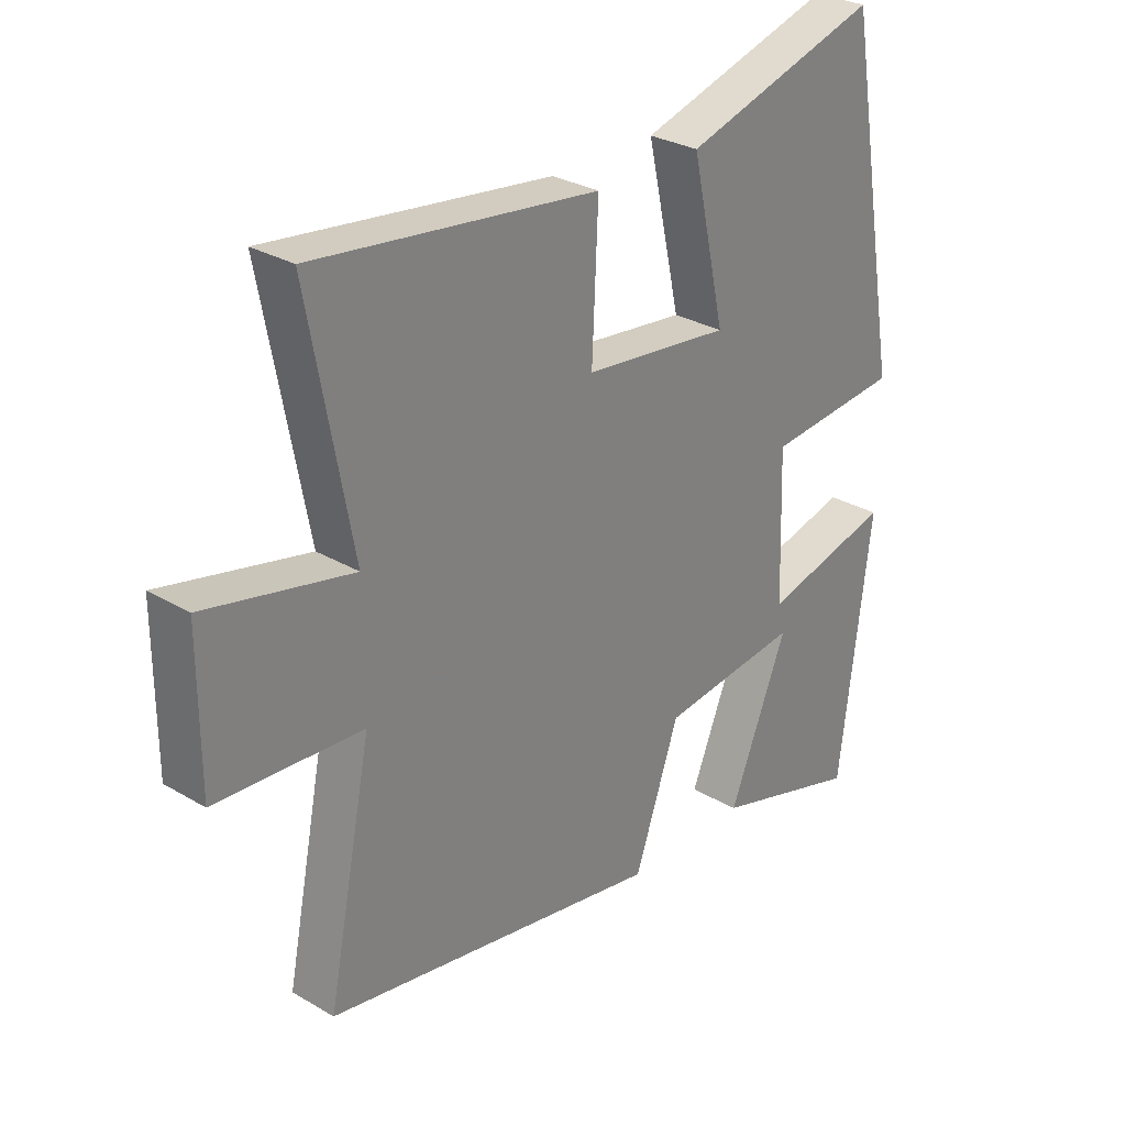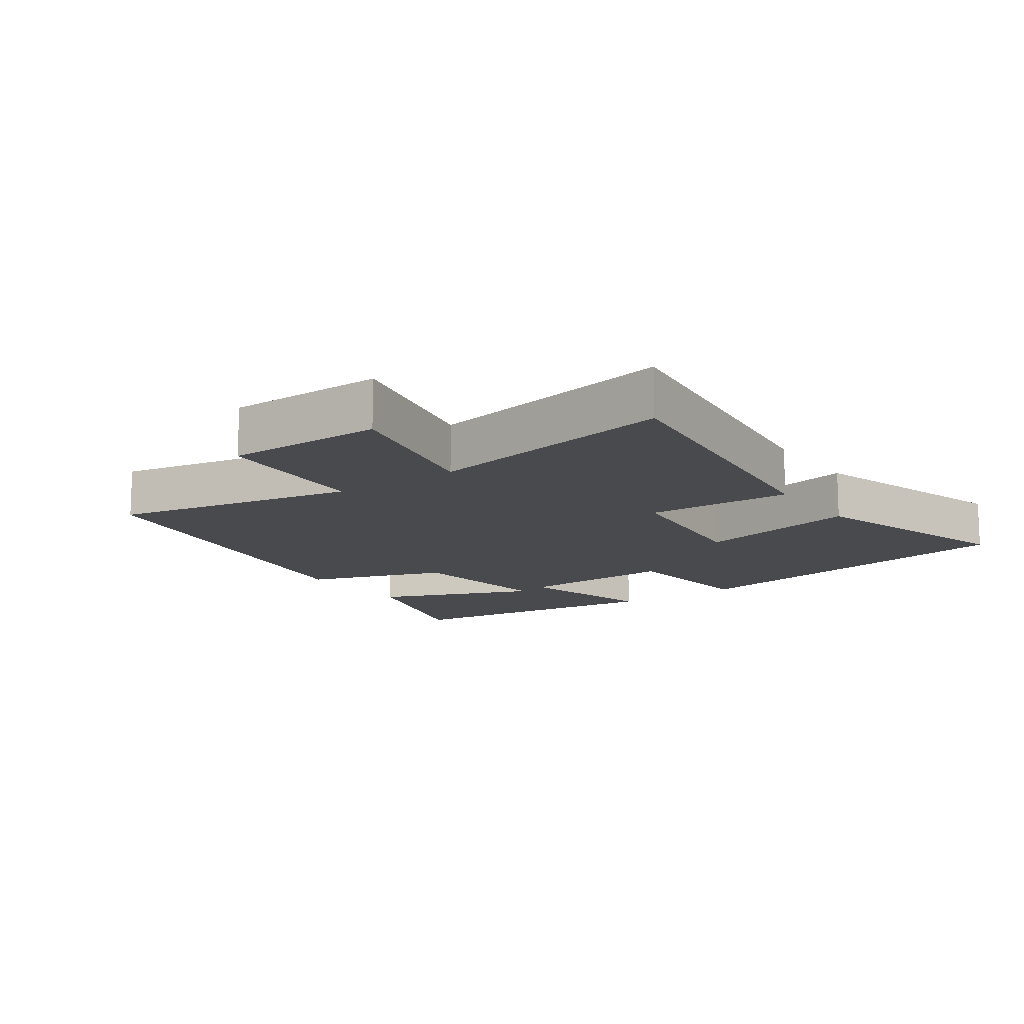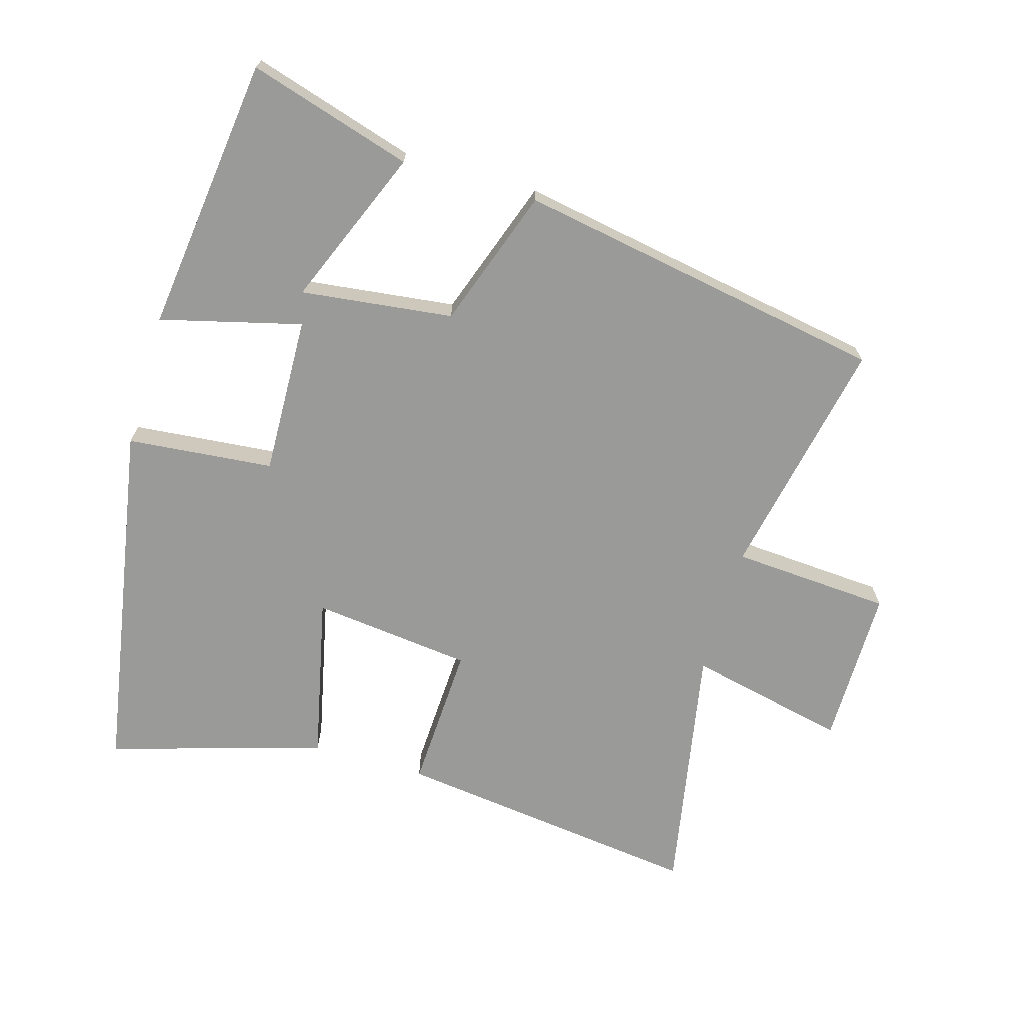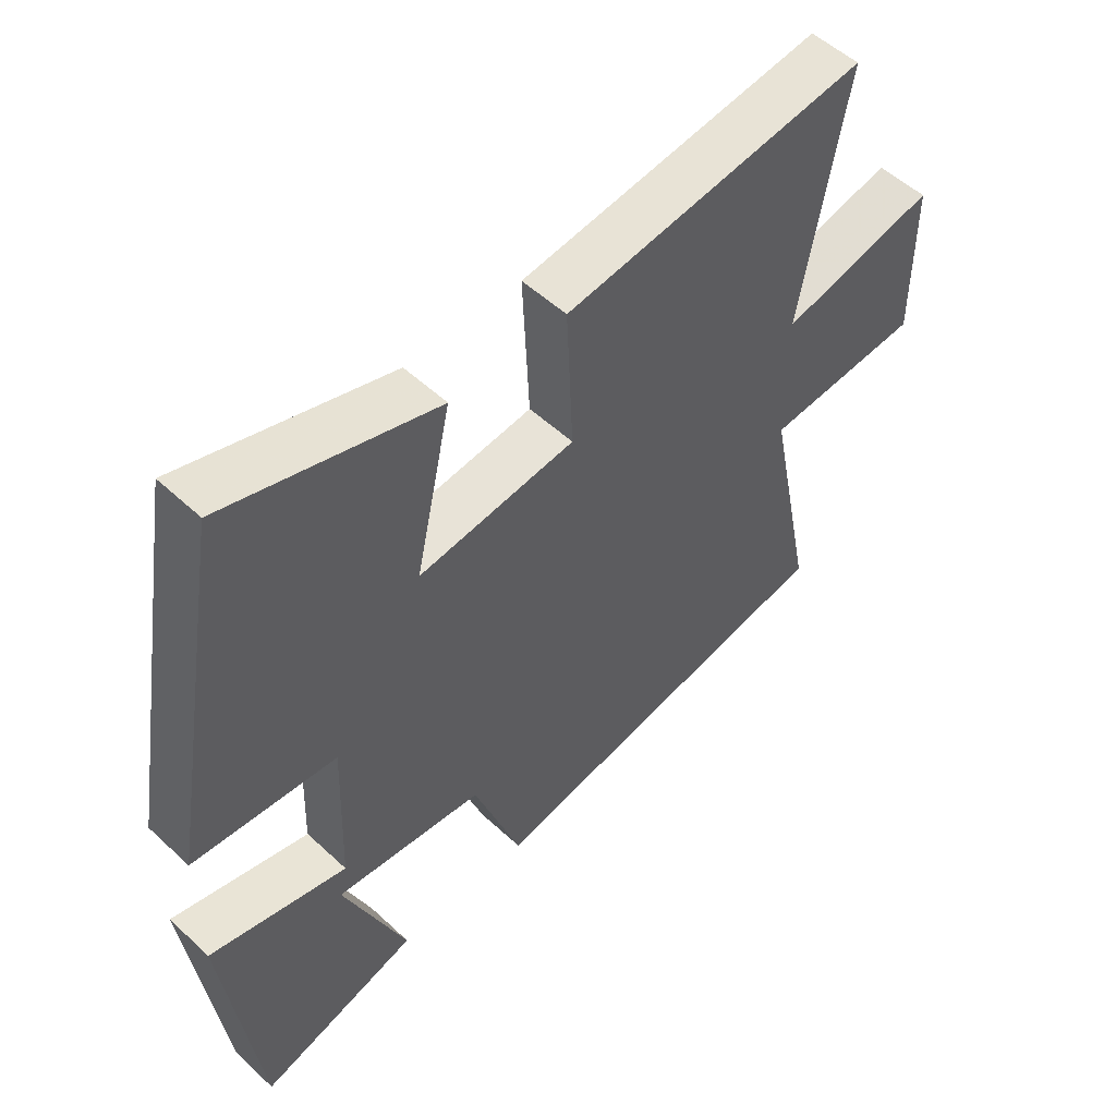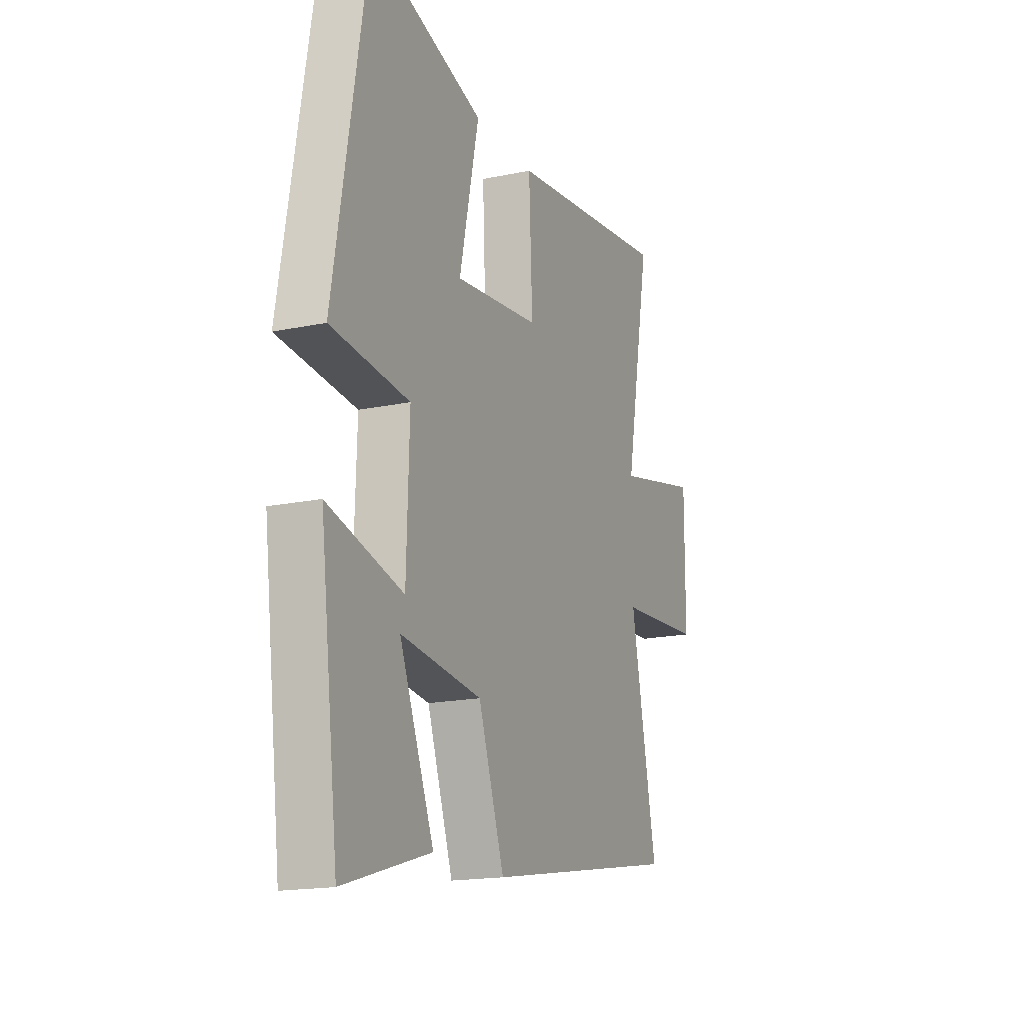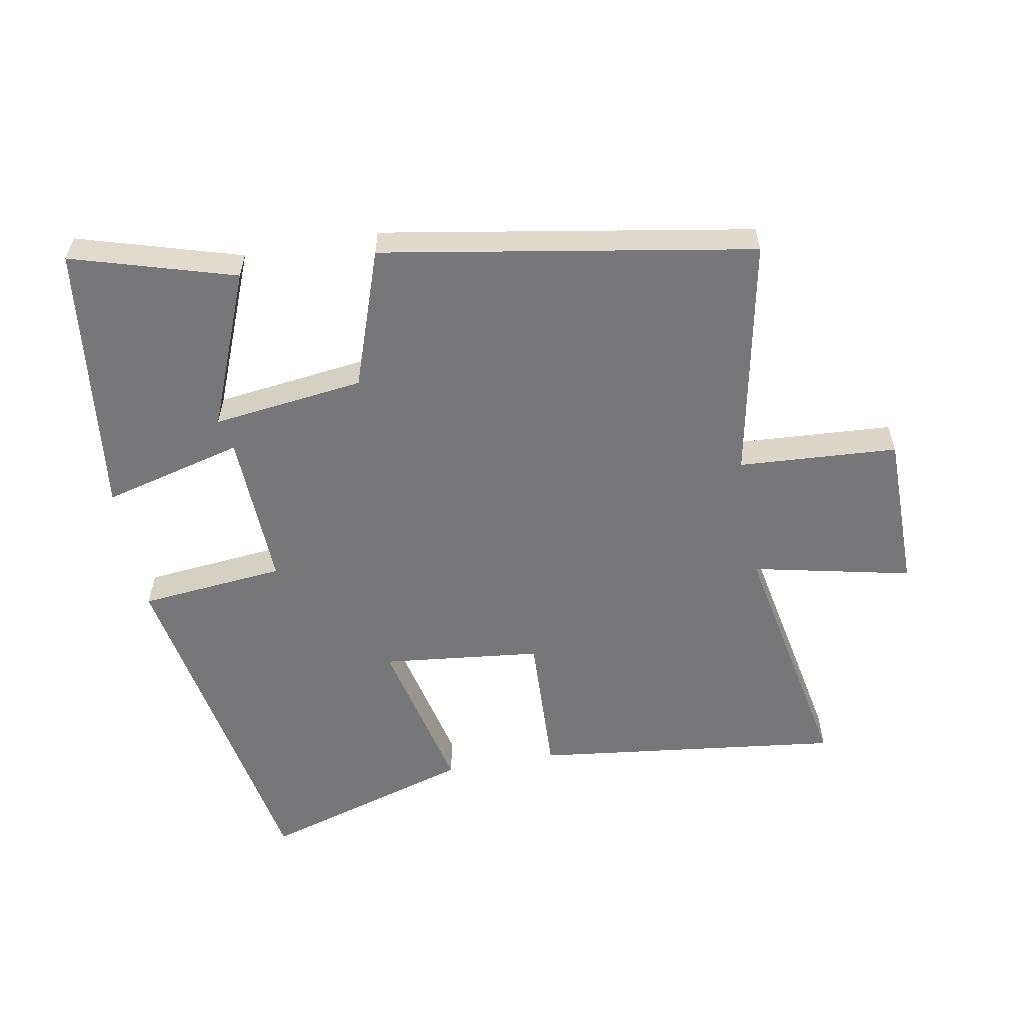
<metadata>
{"format":"obj","ext":"obj","renderer":"f3d","projection":"perspective","resolution":1024,"background":"white","views":[{"elev":29.1,"azim":-48.8,"up":"+Z"},{"elev":-13.2,"azim":-54.6,"up":"+Y"},{"elev":-69.2,"azim":163.7,"up":"+Y"},{"elev":52.7,"azim":134.9,"up":"+Z"},{"elev":-17.2,"azim":112.8,"up":"+Z"},{"elev":-57.2,"azim":-169.5,"up":"+Y"}]}
</metadata>
<code>
v 0.405 0.07 0.598
v 0.5 0.07 0.053
v 0.277 0.07 0.032
v 0.285 0.07 -0.21
v 0.5 0.07 -0.155
v 0.448 0.07 -0.575
v 0.199 0.07 -0.5
v 0.297 0.07 -0.26
v 0.065 0.07 -0.288
v -0.009 0.07 -0.5
v -0.574 0.07 -0.401
v -0.5 0.07 -0.032
v -0.743 0.07 -0.016
v -0.743 0.07 0.226
v -0.5 0.07 0.172
v -0.572 0.07 0.559
v -0.1 0.07 0.5
v -0.11 0.07 0.276
v 0.134 0.07 0.248
v 0.078 0.07 0.5
v 0.405 0 0.598
v 0.5 0 0.053
v 0.277 0 0.032
v 0.285 0 -0.21
v 0.5 0 -0.155
v 0.448 0 -0.575
v 0.199 0 -0.5
v 0.297 0 -0.26
v 0.065 0 -0.288
v -0.009 0 -0.5
v -0.574 0 -0.401
v -0.5 0 -0.032
v -0.743 0 -0.016
v -0.743 0 0.226
v -0.5 0 0.172
v -0.572 0 0.559
v -0.1 0 0.5
v -0.11 0 0.276
v 0.134 0 0.248
v 0.078 0 0.5
f 19 20 1 2
f 18 19 2 3
f 15 16 17 18
f 15 18 3 4
f 12 13 14 15
f 12 15 4
f 9 10 11 12
f 8 9 12 4
f 5 6 7 8
f 4 5 8
f 22 21 40 39
f 23 22 39 38
f 38 37 36 35
f 24 23 38 35
f 35 34 33 32
f 24 35 32
f 32 31 30 29
f 24 32 29 28
f 28 27 26 25
f 28 25 24
f 1 21 22 2
f 2 22 23 3
f 3 23 24 4
f 4 24 25 5
f 5 25 26 6
f 6 26 27 7
f 7 27 28 8
f 8 28 29 9
f 9 29 30 10
f 10 30 31 11
f 11 31 32 12
f 12 32 33 13
f 13 33 34 14
f 14 34 35 15
f 15 35 36 16
f 16 36 37 17
f 17 37 38 18
f 18 38 39 19
f 19 39 40 20
f 20 40 21 1

</code>
